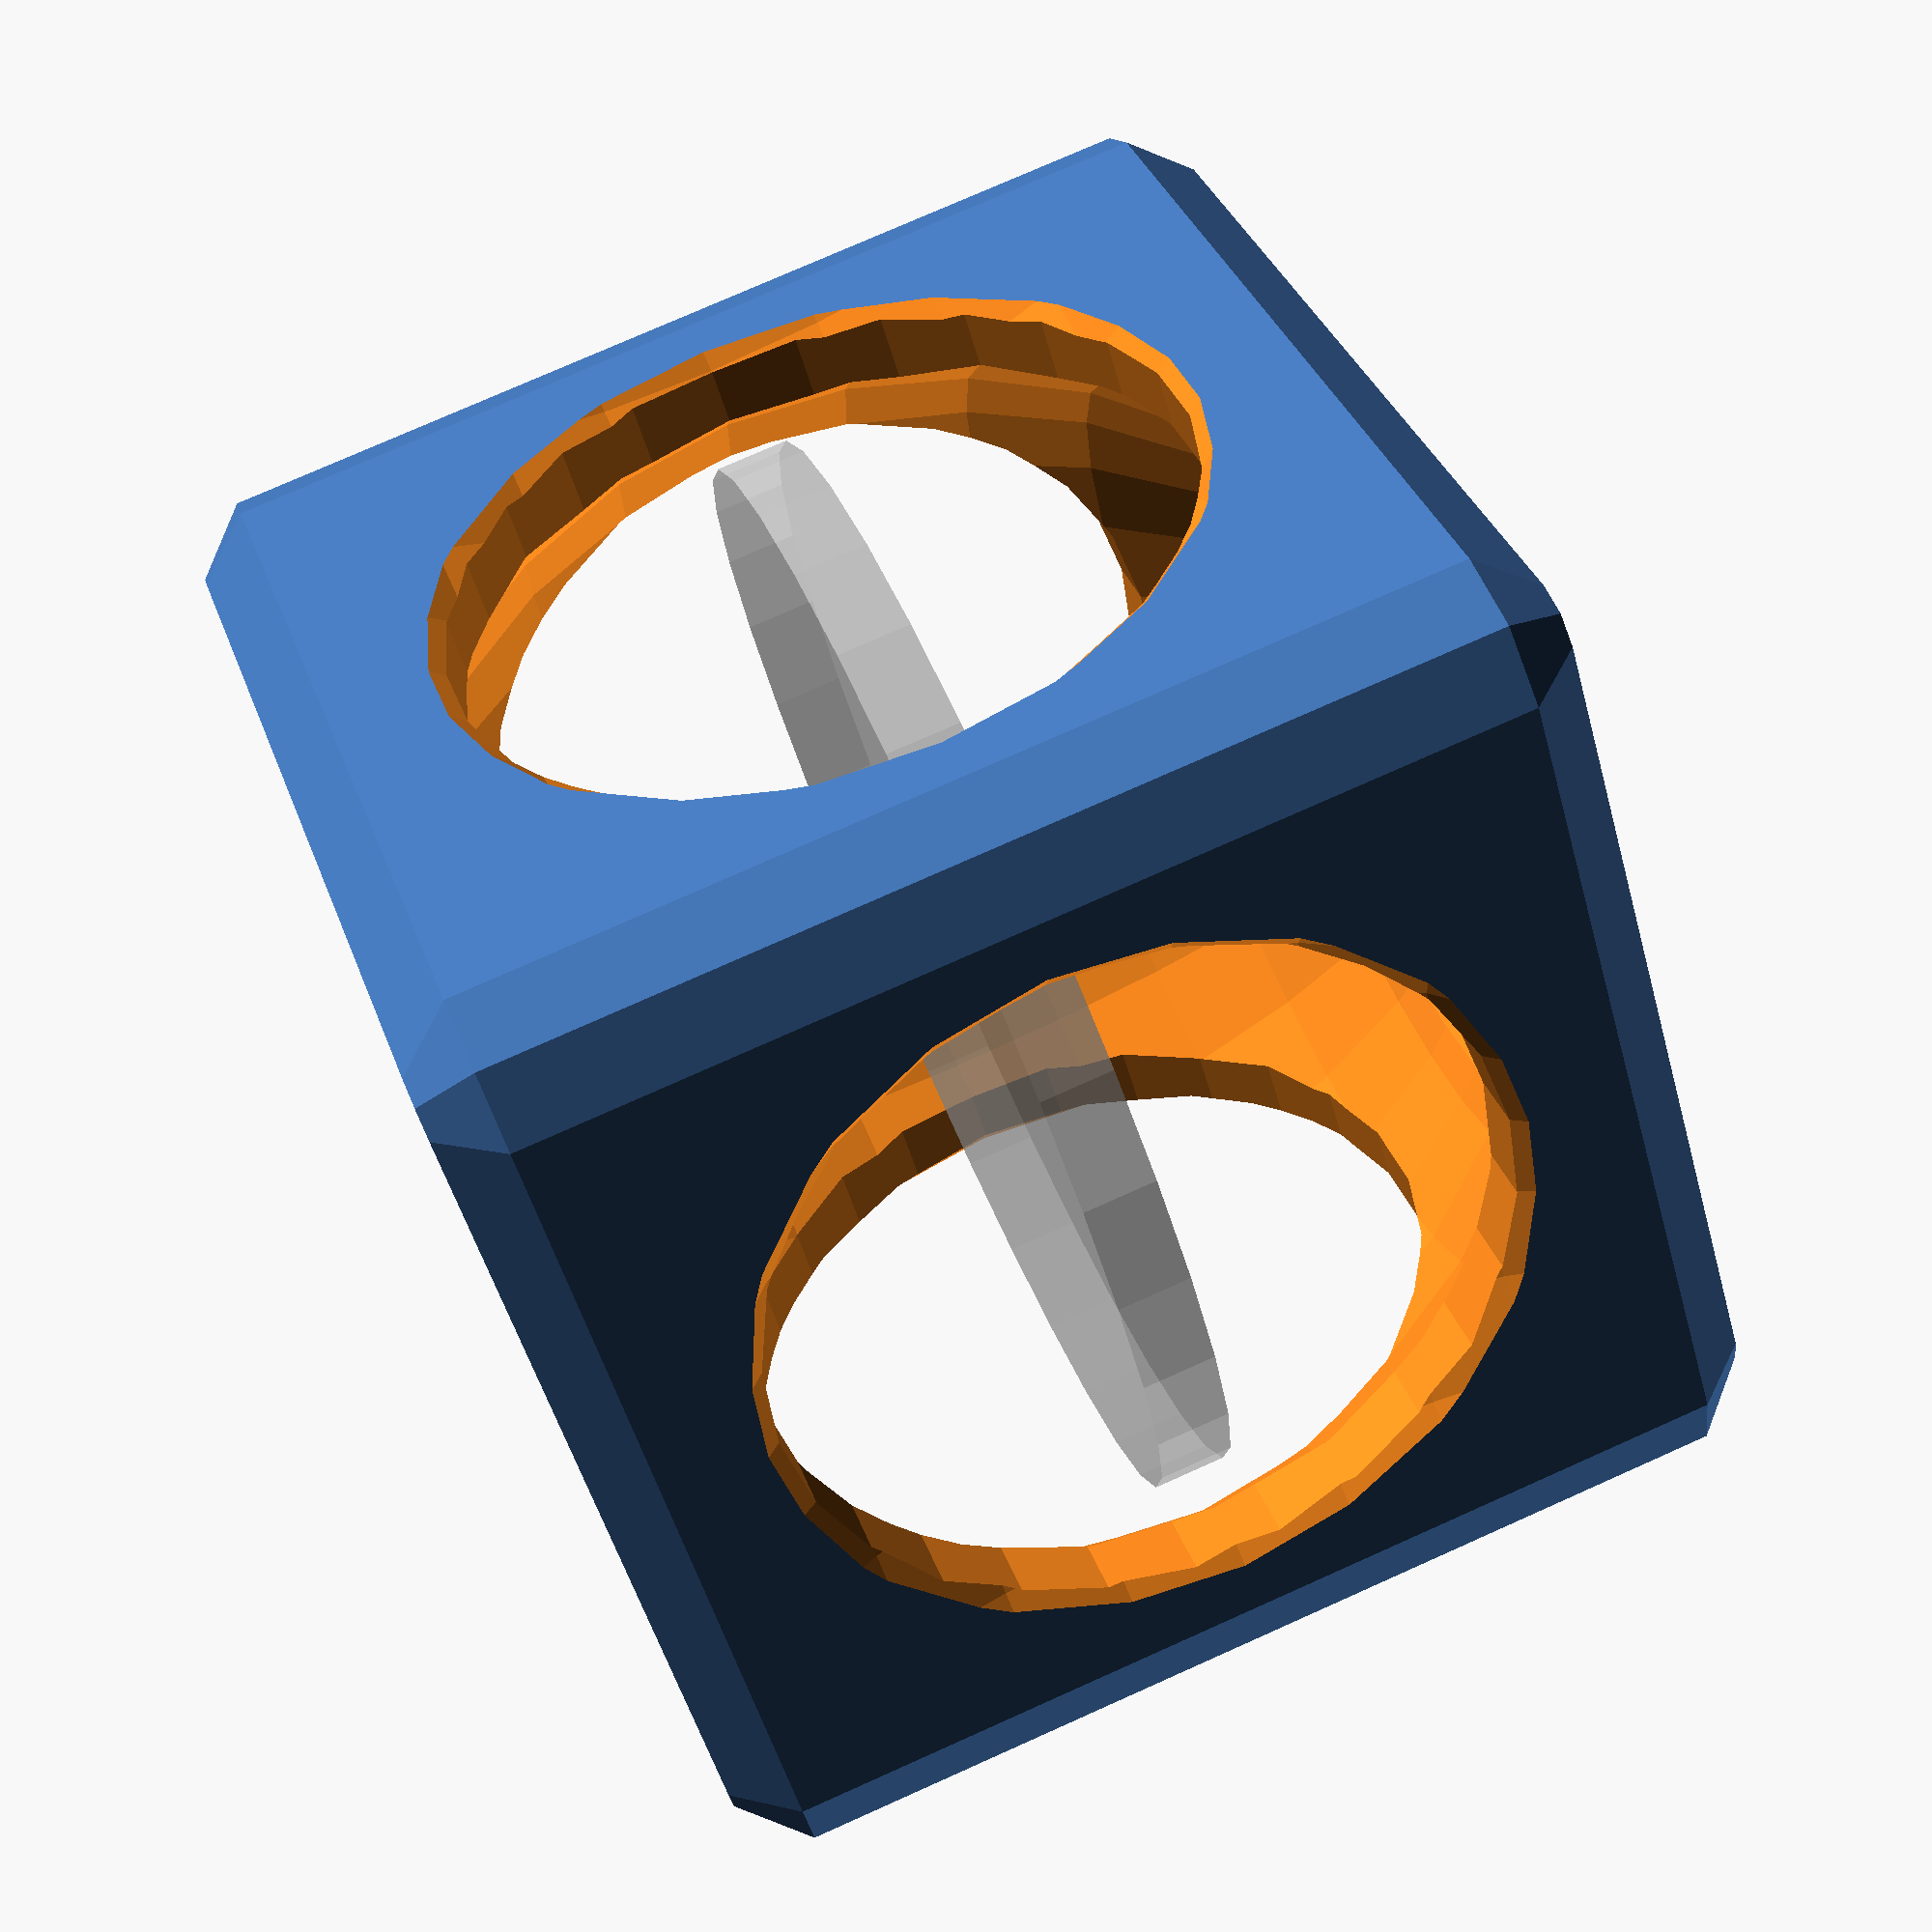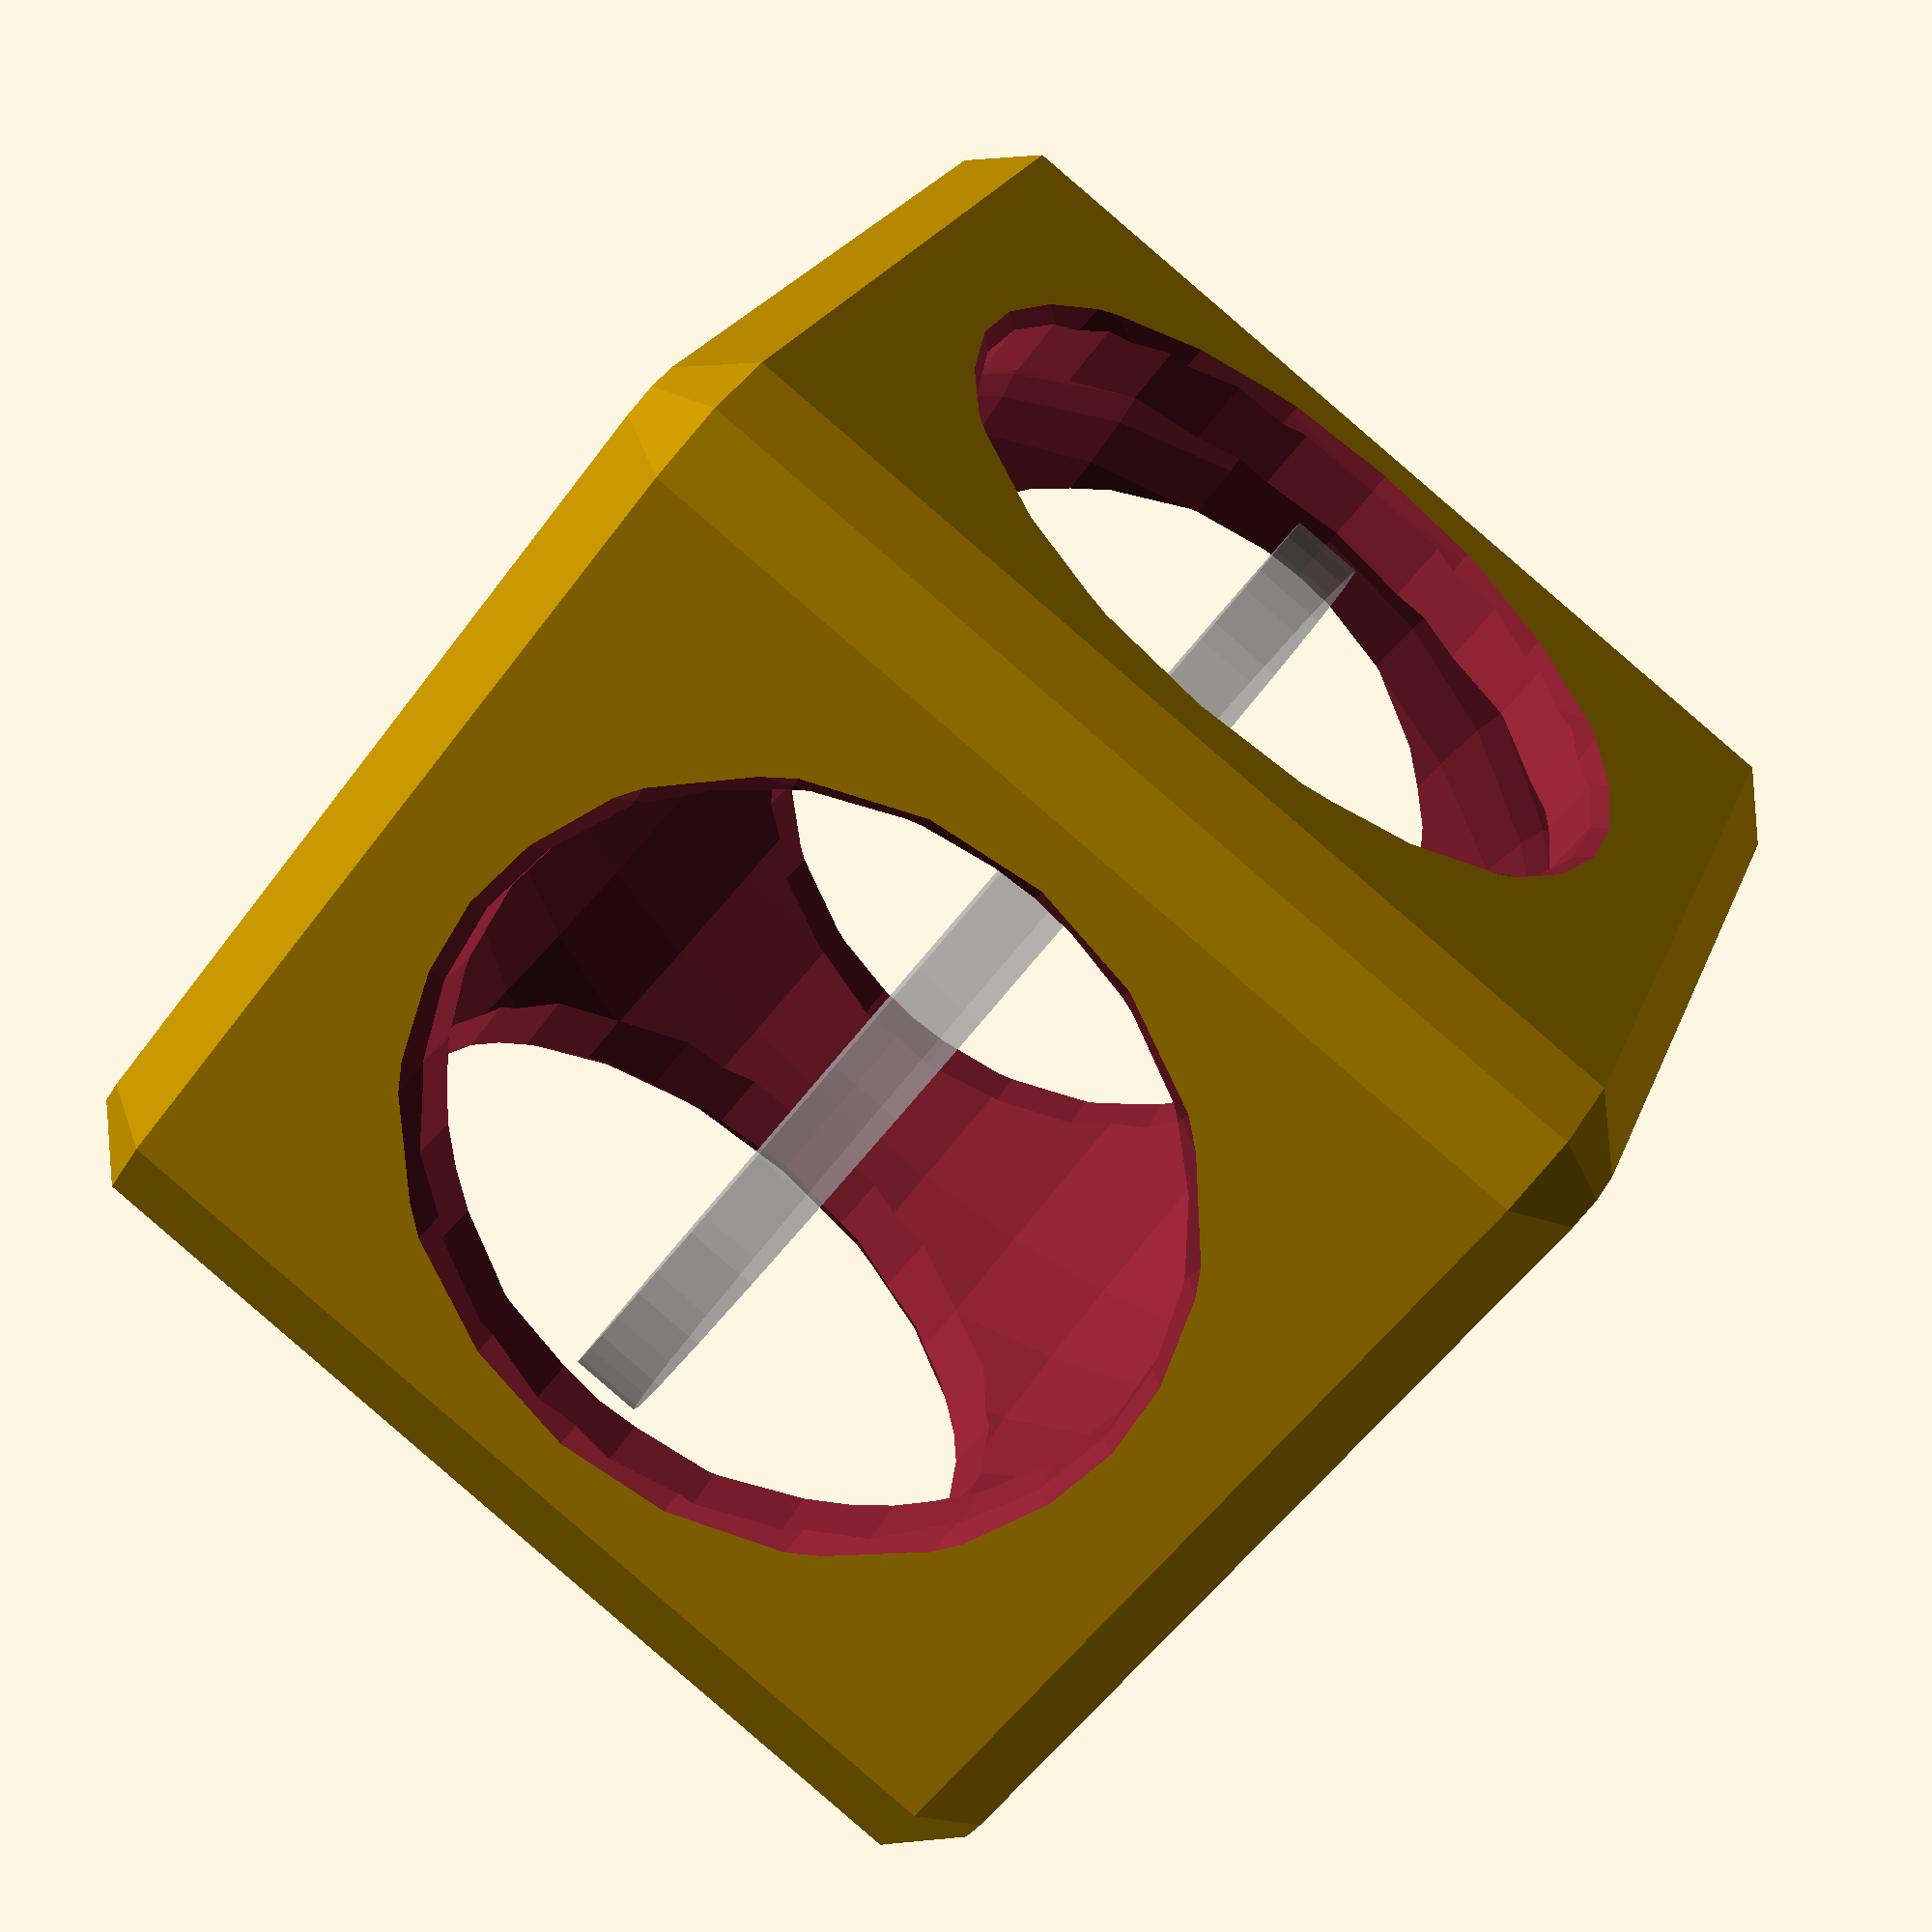
<openscad>
//Coin trap: a 3D printed cage to hold a coin
//by Matt
//v. 0.1, 16 Nov 2018
//v. 0.2, 19 Nov 2018
//v. 0.3, 21 Nov 2018

//parameters
//$fa=1;
//$fs=1;
coin_d = 23.88; //diameter of a quarter
coin_th = 1.58; // thickness of a quarter
gap=2;

//the coin
%cylinder(r=coin_d/2, h=coin_th, center = true);

//the trap


difference() {
    minkowski() {
    cube(size=.8*coin_d, center = true);
    sphere(r=.1*coin_d);
    }        
    cylinder(r=coin_d/3, h= coin_d*1.5, center=true);
    rotate([90,0,0]) { 
        cylinder(r=coin_d/3, h= coin_d*1.5, center=true);
    }
    rotate([0,90,0]) { 
        cylinder(r=coin_d/3, h= coin_d*1.5, center=true);
    }
    sphere(d=coin_d+gap);
    translate([coin_d*.85,0,0]) sphere(r=coin_d/2);
    translate([0,coin_d*.85,0]) sphere(r=coin_d/2);
    translate([0,0,coin_d*.85]) sphere(r=coin_d/2);
    translate([0,0,-coin_d*.85]) sphere(r=coin_d/2);
    translate([0,-coin_d*.85,0]) sphere(r=coin_d/2);
    translate([-coin_d*.85,0,0]) sphere(r=coin_d/2);

}

</openscad>
<views>
elev=102.8 azim=39.8 roll=294.0 proj=p view=wireframe
elev=269.0 azim=116.4 roll=130.7 proj=p view=wireframe
</views>
